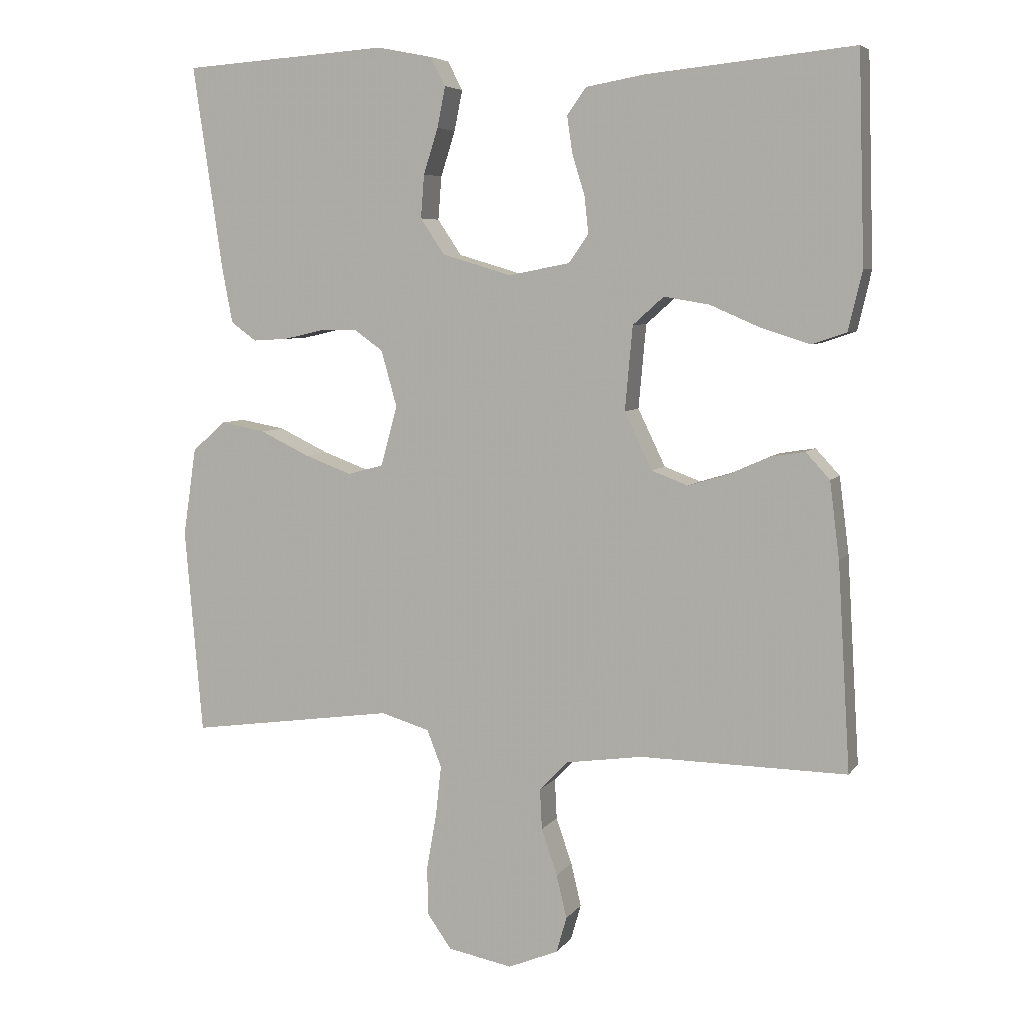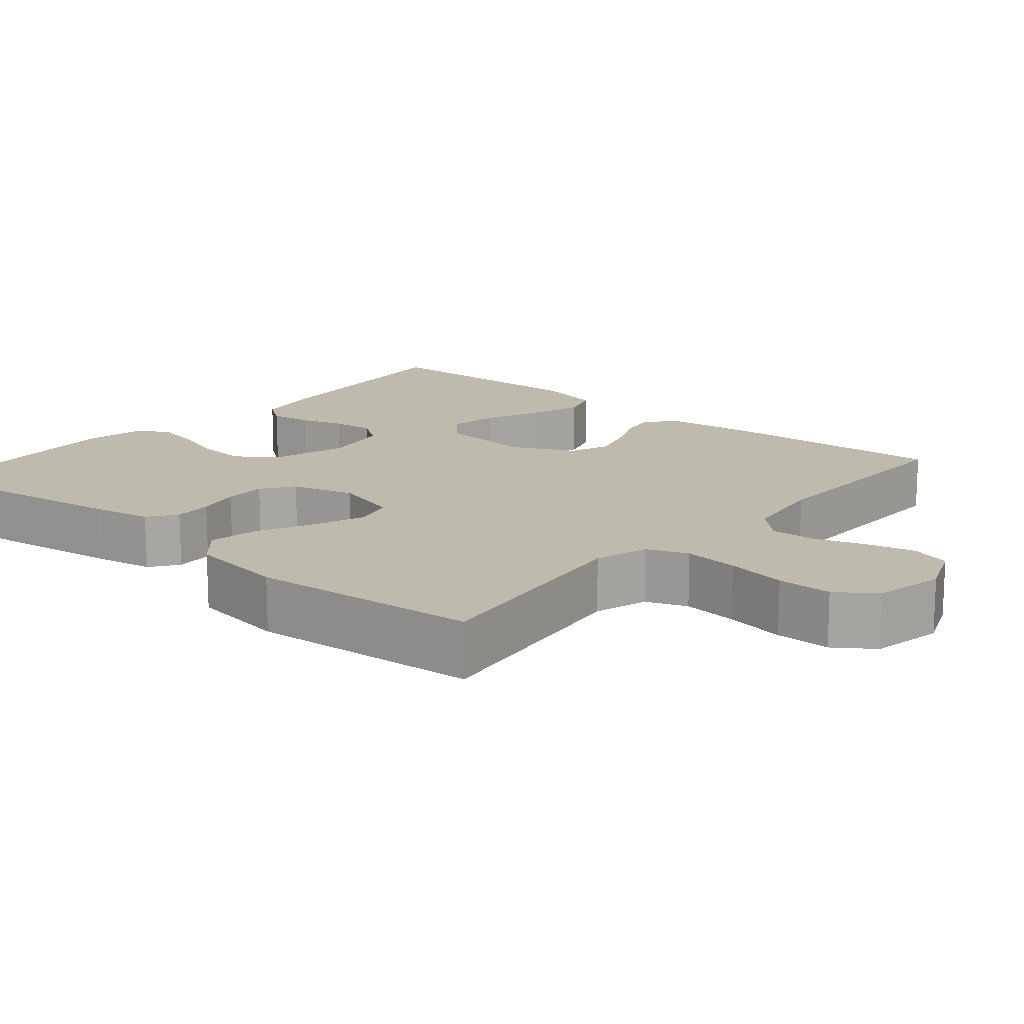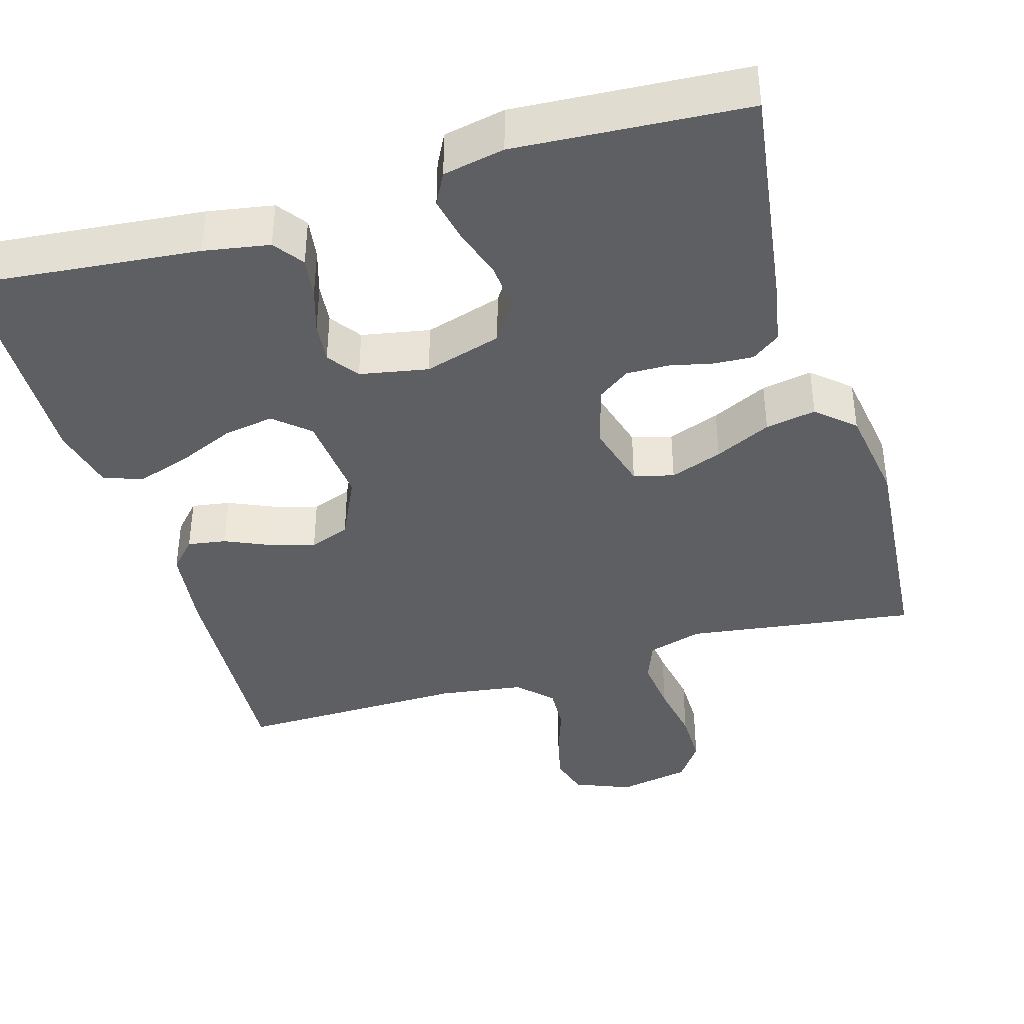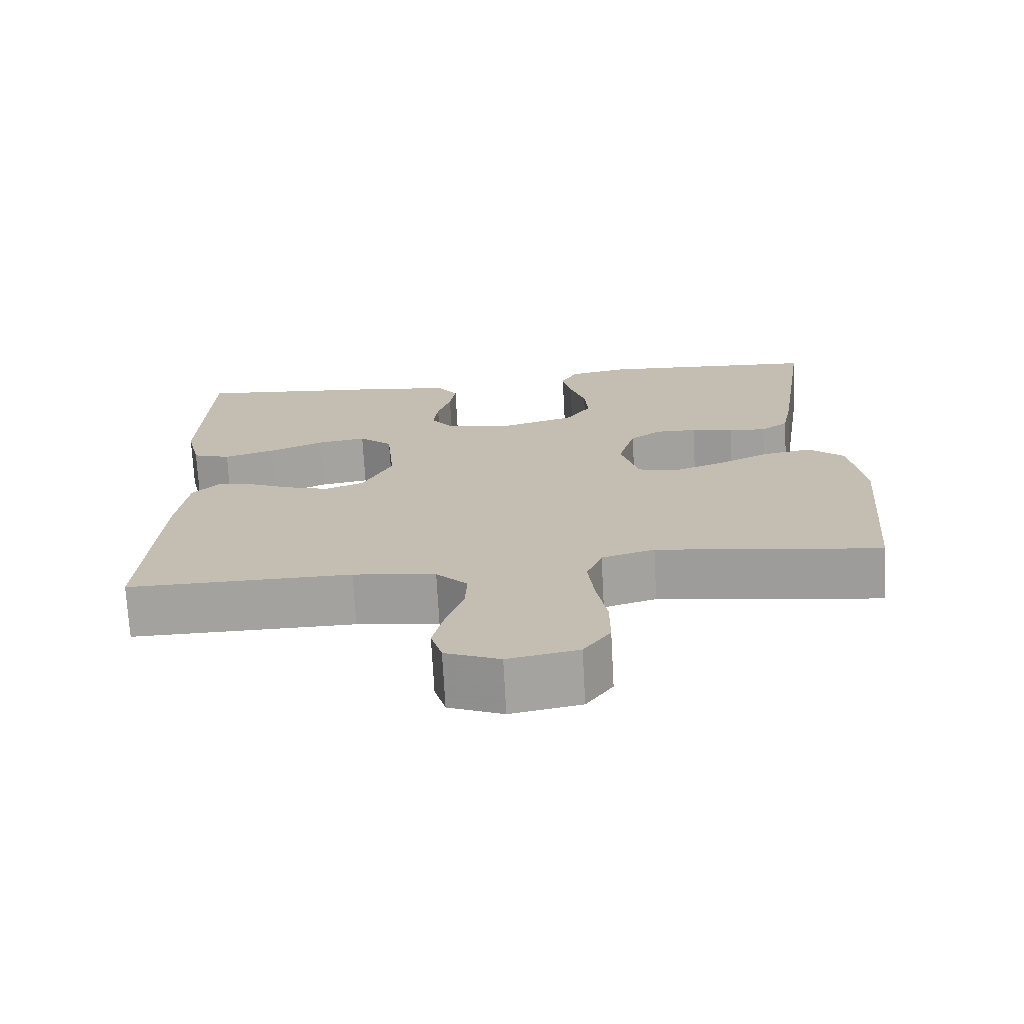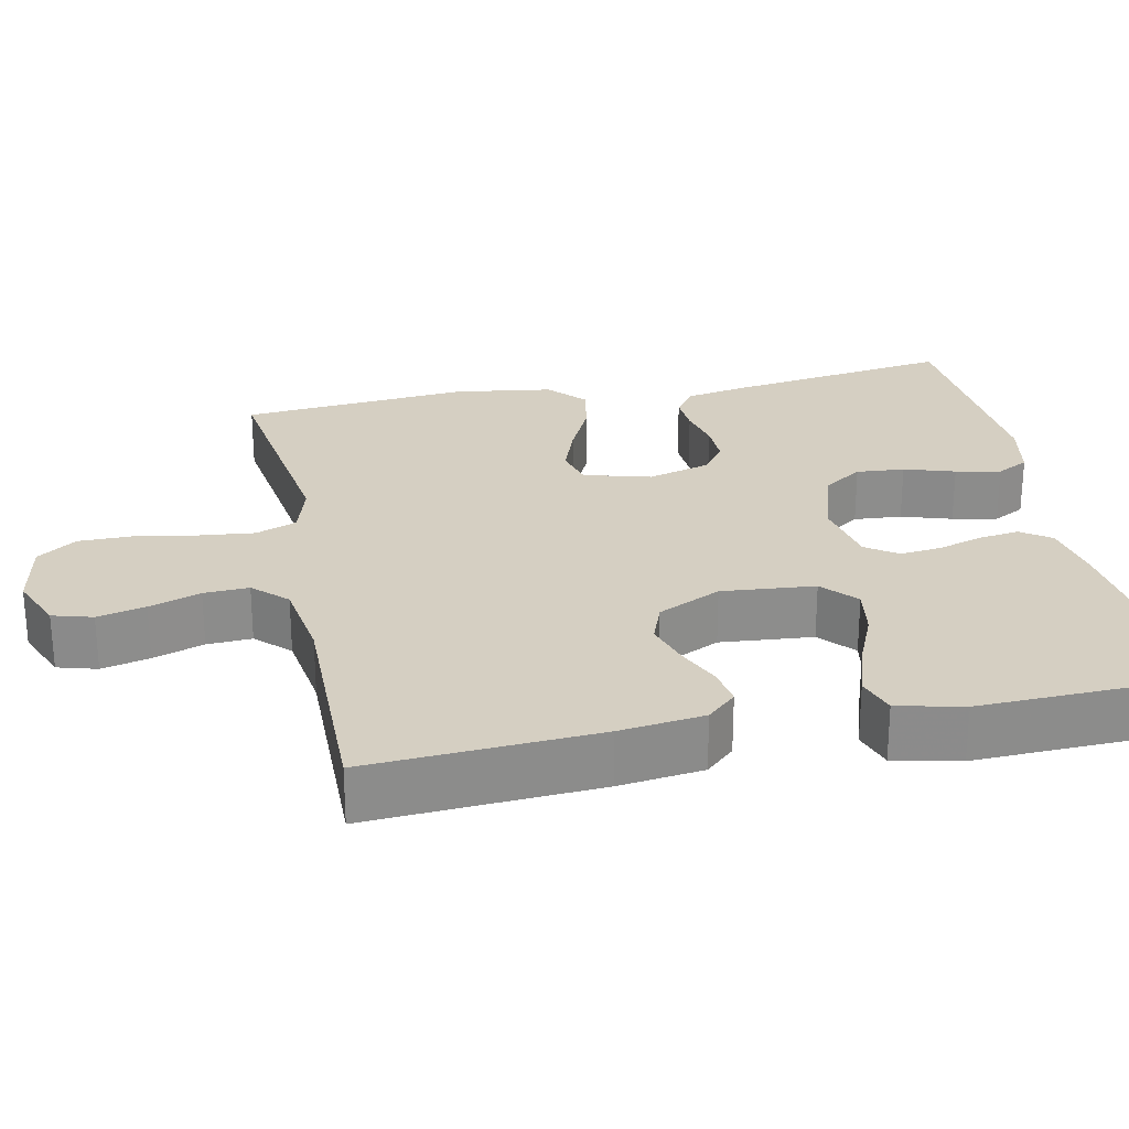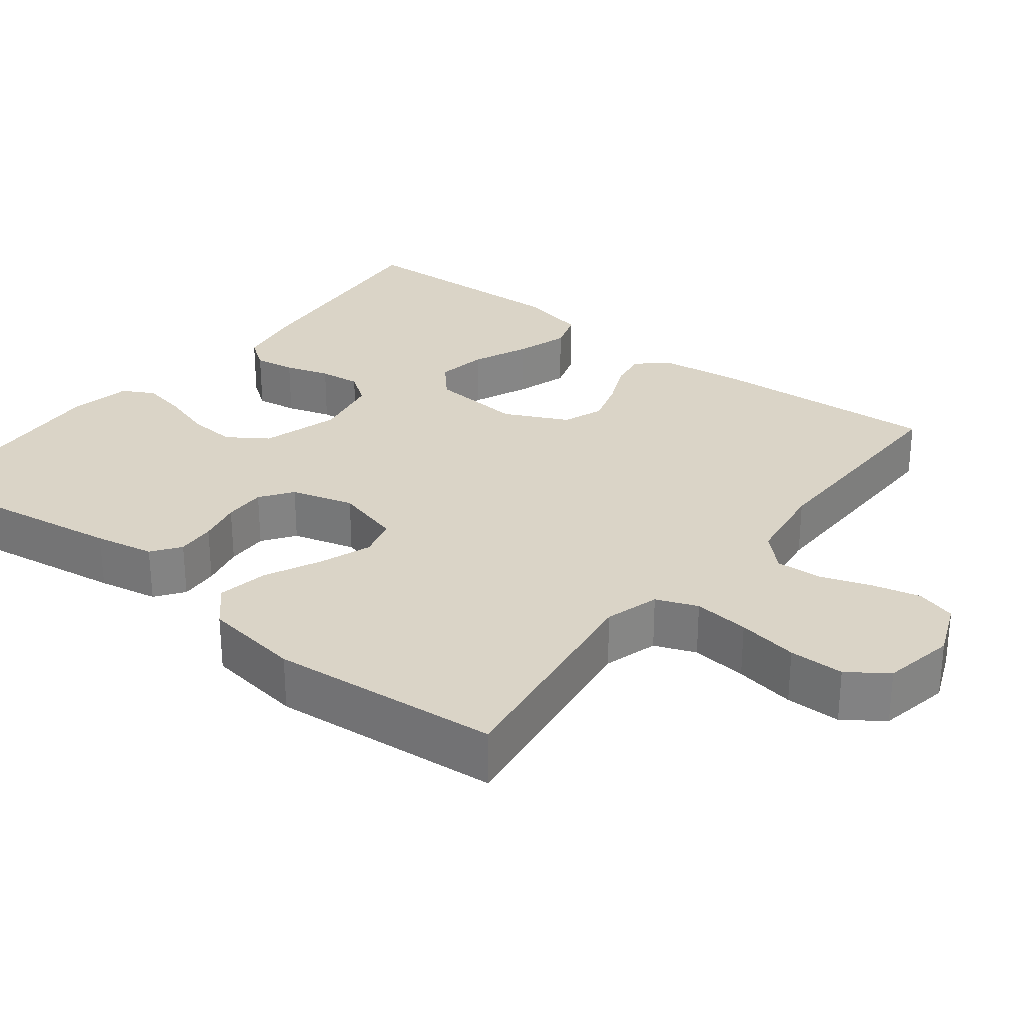
<metadata>
{"format":"obj","ext":"obj","renderer":"f3d","projection":"perspective","resolution":1024,"background":"white","views":[{"elev":5.9,"azim":-160.8,"up":"+Z"},{"elev":15.5,"azim":130.5,"up":"+Y"},{"elev":-39.8,"azim":16.6,"up":"+Y"},{"elev":-72.2,"azim":3.1,"up":"+Z"},{"elev":25.9,"azim":-101.8,"up":"+Y"},{"elev":28.9,"azim":127.9,"up":"+Y"}]}
</metadata>
<code>
v 0.5 0.07 0.5
v 0.456 0.07 0.2
v 0.441 0.07 0.122
v 0.404 0.07 0.095
v 0.353 0.07 0.098
v 0.296 0.07 0.111
v 0.241 0.07 0.112
v 0.199 0.07 0.082
v 0.176 0.07 0
v 0.2 0.07 -0.087
v 0.252 0.07 -0.101
v 0.32 0.07 -0.076
v 0.393 0.07 -0.041
v 0.459 0.07 -0.029
v 0.507 0.07 -0.072
v 0.526 0.07 -0.2
v 0.5 0.07 -0.5
v 0.2 0.07 -0.458
v 0.129 0.07 -0.479
v 0.108 0.07 -0.533
v 0.116 0.07 -0.606
v 0.13 0.07 -0.685
v 0.13 0.07 -0.757
v 0.094 0.07 -0.808
v 0 0.07 -0.826
v -0.073 0.07 -0.796
v -0.088 0.07 -0.744
v -0.073 0.07 -0.681
v -0.05 0.07 -0.614
v -0.047 0.07 -0.555
v -0.089 0.07 -0.512
v -0.2 0.07 -0.496
v -0.5 0.07 -0.5
v -0.482 0.07 -0.2
v -0.468 0.07 -0.089
v -0.433 0.07 -0.051
v -0.383 0.07 -0.059
v -0.325 0.07 -0.085
v -0.266 0.07 -0.103
v -0.213 0.07 -0.083
v -0.173 0.07 0
v -0.184 0.07 0.122
v -0.229 0.07 0.162
v -0.295 0.07 0.151
v -0.369 0.07 0.119
v -0.438 0.07 0.097
v -0.489 0.07 0.114
v -0.509 0.07 0.2
v -0.5 0.07 0.5
v -0.2 0.07 0.47
v -0.114 0.07 0.455
v -0.086 0.07 0.416
v -0.094 0.07 0.362
v -0.112 0.07 0.304
v -0.118 0.07 0.25
v -0.089 0.07 0.209
v 0 0.07 0.192
v 0.101 0.07 0.222
v 0.136 0.07 0.274
v 0.131 0.07 0.337
v 0.11 0.07 0.403
v 0.098 0.07 0.462
v 0.12 0.07 0.504
v 0.2 0.07 0.52
v 0.5 0 0.5
v 0.456 0 0.2
v 0.441 0 0.122
v 0.404 0 0.095
v 0.353 0 0.098
v 0.296 0 0.111
v 0.241 0 0.112
v 0.199 0 0.082
v 0.176 0 0
v 0.2 0 -0.087
v 0.252 0 -0.101
v 0.32 0 -0.076
v 0.393 0 -0.041
v 0.459 0 -0.029
v 0.507 0 -0.072
v 0.526 0 -0.2
v 0.5 0 -0.5
v 0.2 0 -0.458
v 0.129 0 -0.479
v 0.108 0 -0.533
v 0.116 0 -0.606
v 0.13 0 -0.685
v 0.13 0 -0.757
v 0.094 0 -0.808
v 0 0 -0.826
v -0.073 0 -0.796
v -0.088 0 -0.744
v -0.073 0 -0.681
v -0.05 0 -0.614
v -0.047 0 -0.555
v -0.089 0 -0.512
v -0.2 0 -0.496
v -0.5 0 -0.5
v -0.482 0 -0.2
v -0.468 0 -0.089
v -0.433 0 -0.051
v -0.383 0 -0.059
v -0.325 0 -0.085
v -0.266 0 -0.103
v -0.213 0 -0.083
v -0.173 0 0
v -0.184 0 0.122
v -0.229 0 0.162
v -0.295 0 0.151
v -0.369 0 0.119
v -0.438 0 0.097
v -0.489 0 0.114
v -0.509 0 0.2
v -0.5 0 0.5
v -0.2 0 0.47
v -0.114 0 0.455
v -0.086 0 0.416
v -0.094 0 0.362
v -0.112 0 0.304
v -0.118 0 0.25
v -0.089 0 0.209
v 0 0 0.192
v 0.101 0 0.222
v 0.136 0 0.274
v 0.131 0 0.337
v 0.11 0 0.403
v 0.098 0 0.462
v 0.12 0 0.504
v 0.2 0 0.52
f 60 61 62 63
f 59 60 63 64
f 51 52 53 54
f 51 54 55
f 50 51 55
f 49 50 55
f 48 49 55 56
f 44 45 46 47
f 44 47 48 56
f 35 36 37 38
f 35 38 39
f 32 33 34 35
f 31 32 35 39
f 30 31 39 40
f 26 27 28 29
f 24 25 26 29
f 24 29 30
f 21 22 23 24
f 20 21 24 30
f 19 20 30 40
f 15 16 17 18
f 12 13 14 15
f 11 12 15 18
f 10 11 18 19
f 3 4 5 6
f 3 6 7
f 2 3 7
f 59 64 1 2
f 58 59 2 7
f 57 58 7 8
f 56 57 8 9
f 43 44 56
f 42 43 56 9
f 41 42 9 10
f 10 19 40 41
f 127 126 125 124
f 128 127 124 123
f 118 117 116 115
f 119 118 115
f 119 115 114
f 119 114 113
f 120 119 113 112
f 111 110 109 108
f 120 112 111 108
f 102 101 100 99
f 103 102 99
f 99 98 97 96
f 103 99 96 95
f 104 103 95 94
f 93 92 91 90
f 93 90 89 88
f 94 93 88
f 88 87 86 85
f 94 88 85 84
f 104 94 84 83
f 82 81 80 79
f 79 78 77 76
f 82 79 76 75
f 83 82 75 74
f 70 69 68 67
f 71 70 67
f 71 67 66
f 66 65 128 123
f 71 66 123 122
f 72 71 122 121
f 73 72 121 120
f 120 108 107
f 73 120 107 106
f 74 73 106 105
f 105 104 83 74
f 1 65 66 2
f 2 66 67 3
f 3 67 68 4
f 4 68 69 5
f 5 69 70 6
f 6 70 71 7
f 7 71 72 8
f 8 72 73 9
f 9 73 74 10
f 10 74 75 11
f 11 75 76 12
f 12 76 77 13
f 13 77 78 14
f 14 78 79 15
f 15 79 80 16
f 16 80 81 17
f 17 81 82 18
f 18 82 83 19
f 19 83 84 20
f 20 84 85 21
f 21 85 86 22
f 22 86 87 23
f 23 87 88 24
f 24 88 89 25
f 25 89 90 26
f 26 90 91 27
f 27 91 92 28
f 28 92 93 29
f 29 93 94 30
f 30 94 95 31
f 31 95 96 32
f 32 96 97 33
f 33 97 98 34
f 34 98 99 35
f 35 99 100 36
f 36 100 101 37
f 37 101 102 38
f 38 102 103 39
f 39 103 104 40
f 40 104 105 41
f 41 105 106 42
f 42 106 107 43
f 43 107 108 44
f 44 108 109 45
f 45 109 110 46
f 46 110 111 47
f 47 111 112 48
f 48 112 113 49
f 49 113 114 50
f 50 114 115 51
f 51 115 116 52
f 52 116 117 53
f 53 117 118 54
f 54 118 119 55
f 55 119 120 56
f 56 120 121 57
f 57 121 122 58
f 58 122 123 59
f 59 123 124 60
f 60 124 125 61
f 61 125 126 62
f 62 126 127 63
f 63 127 128 64
f 64 128 65 1

</code>
